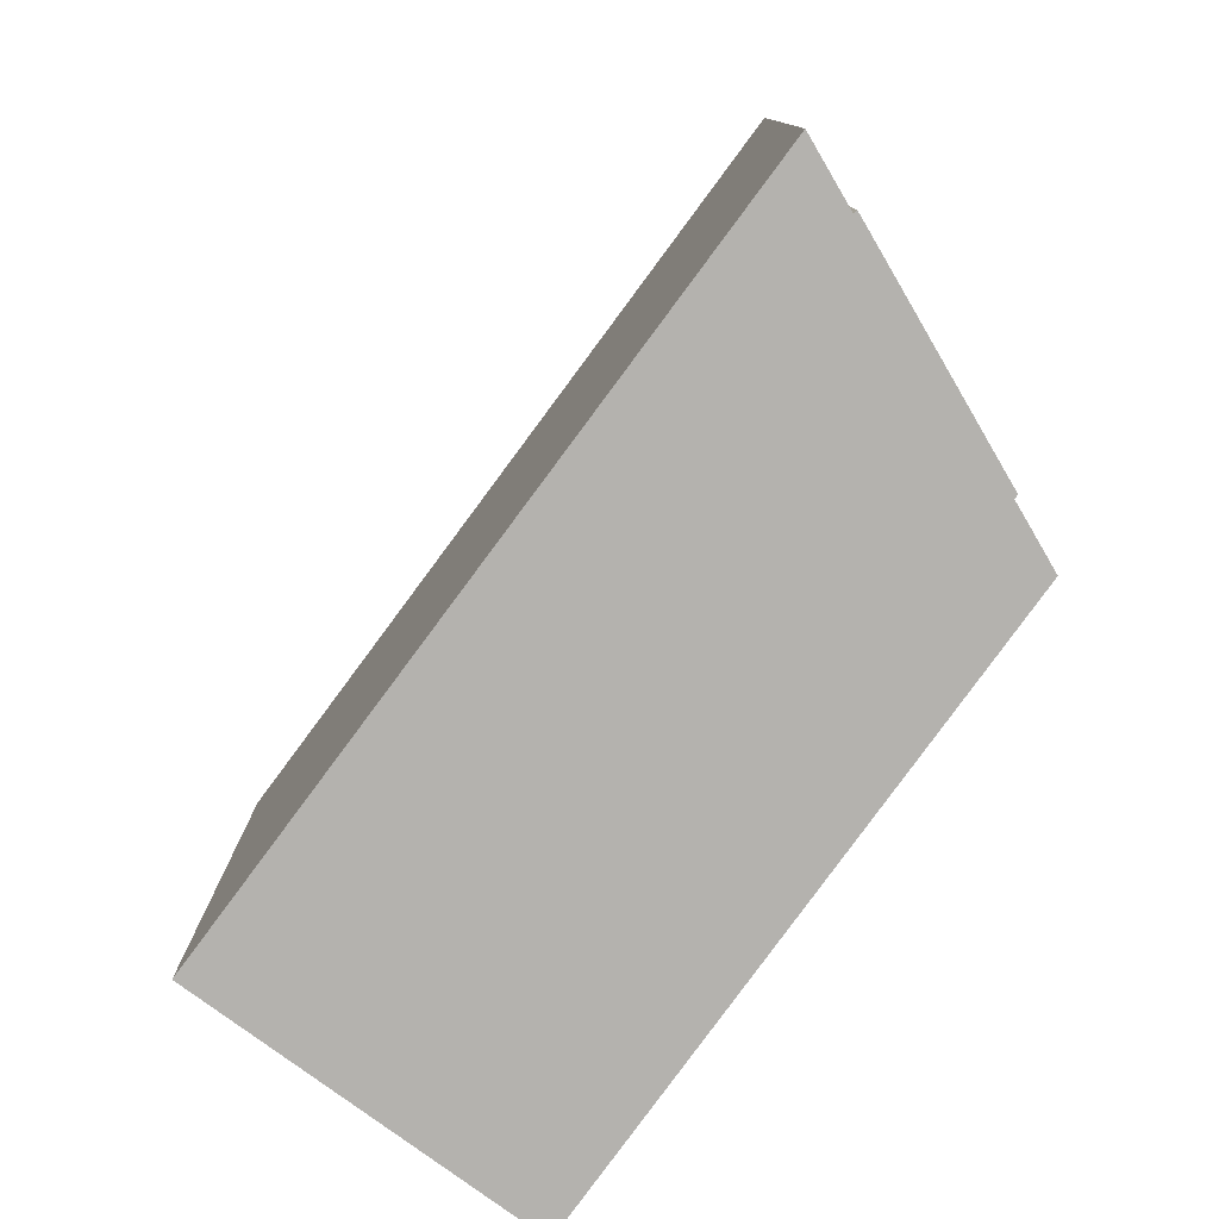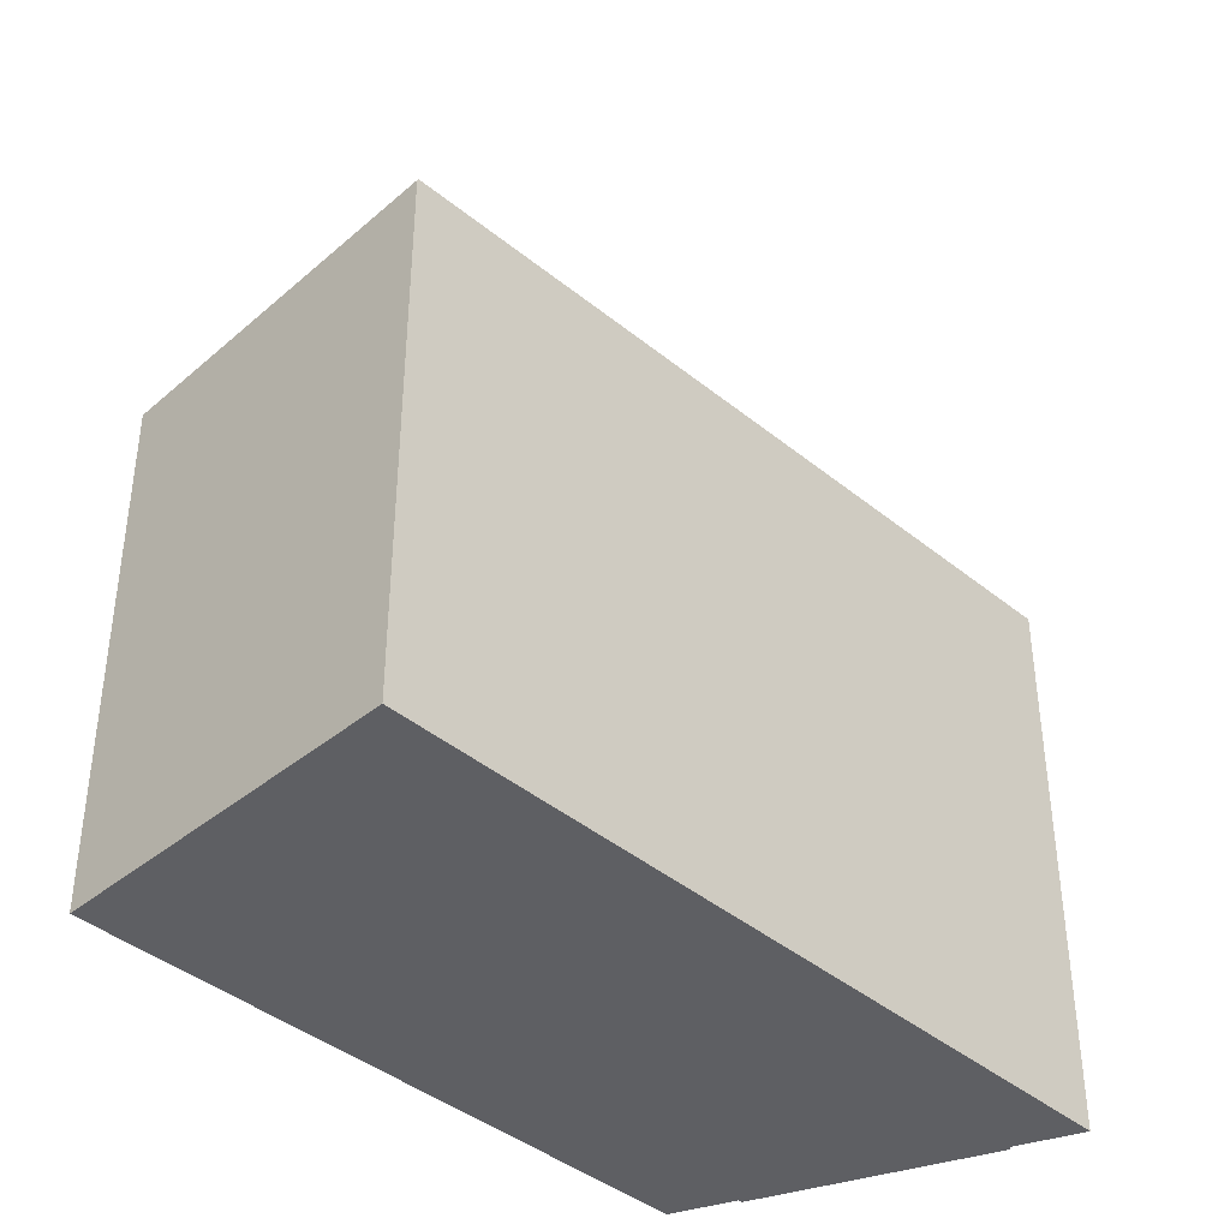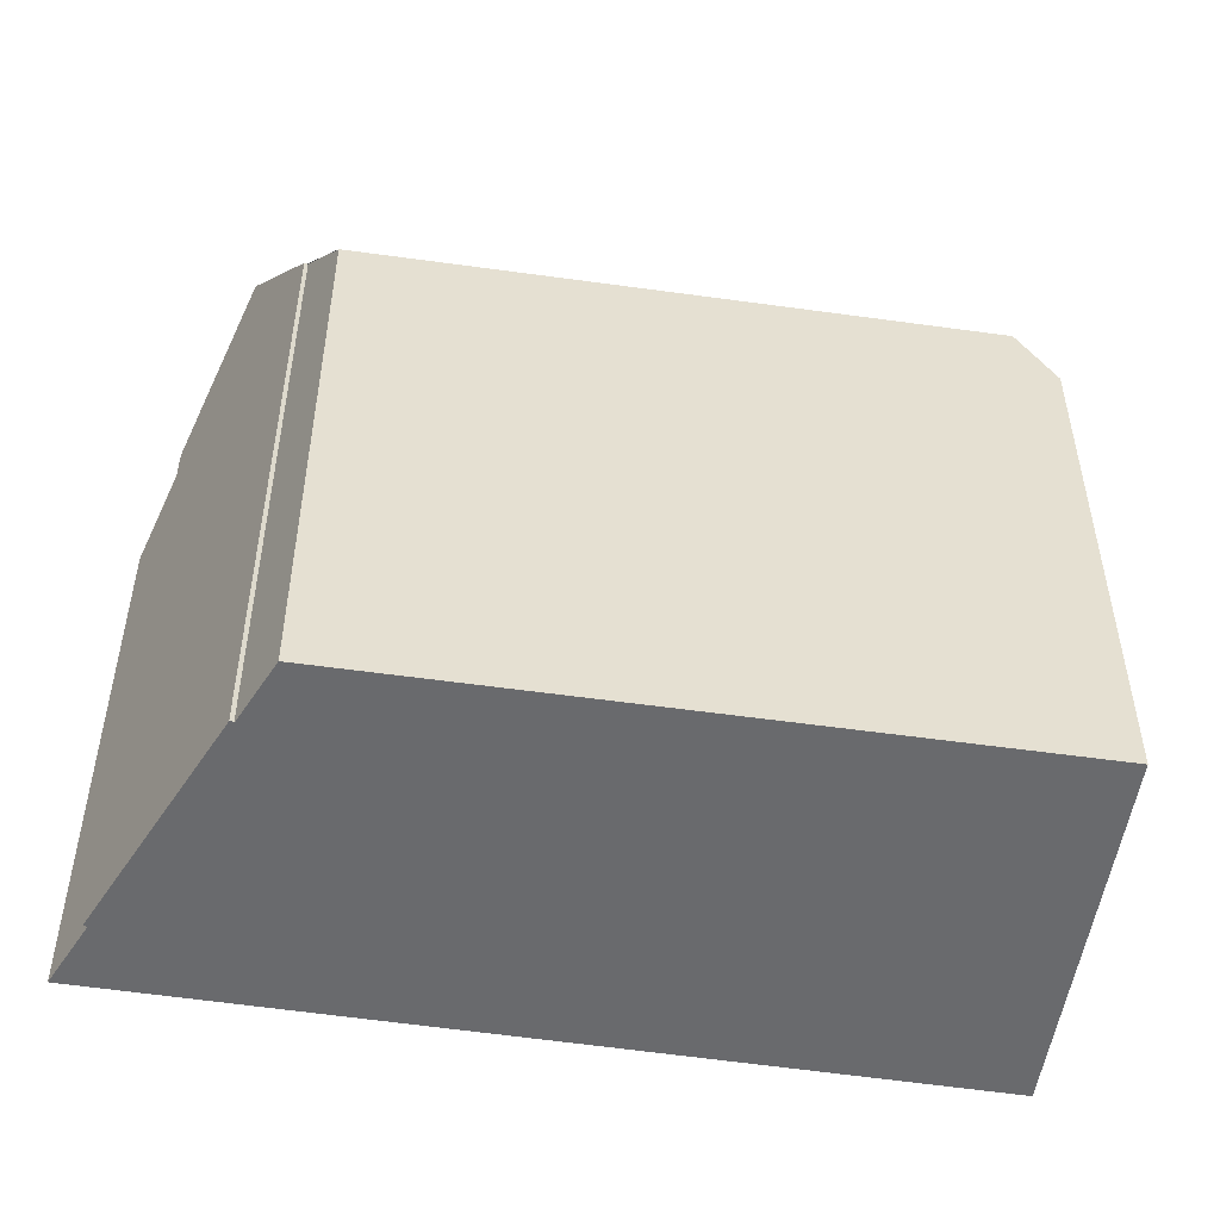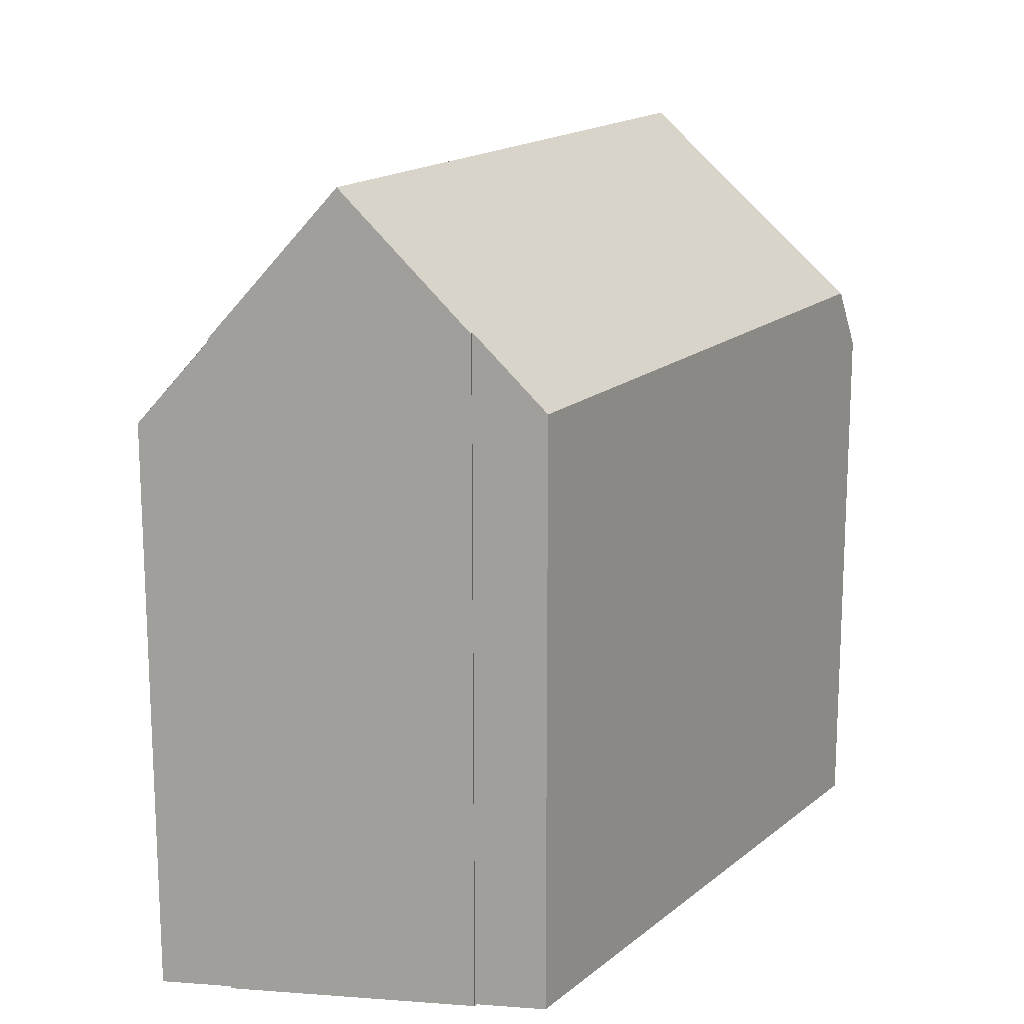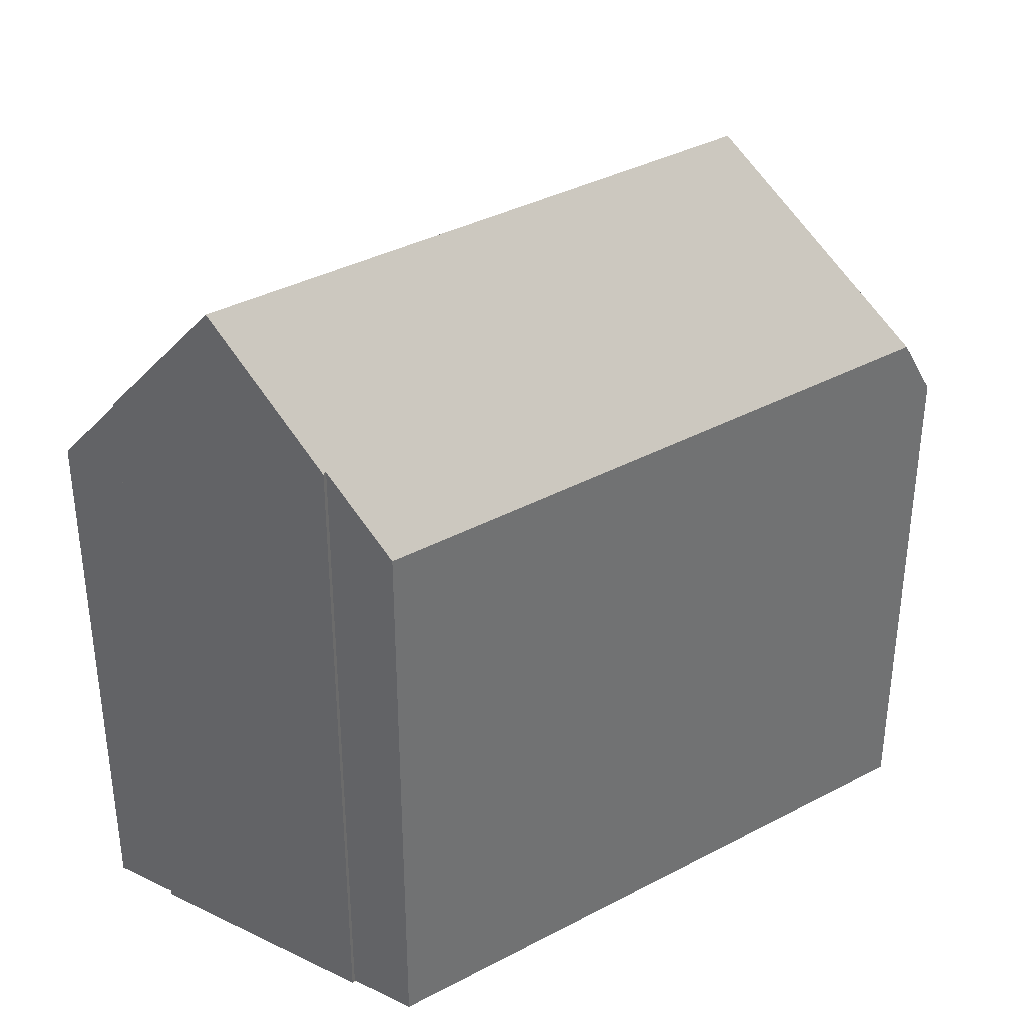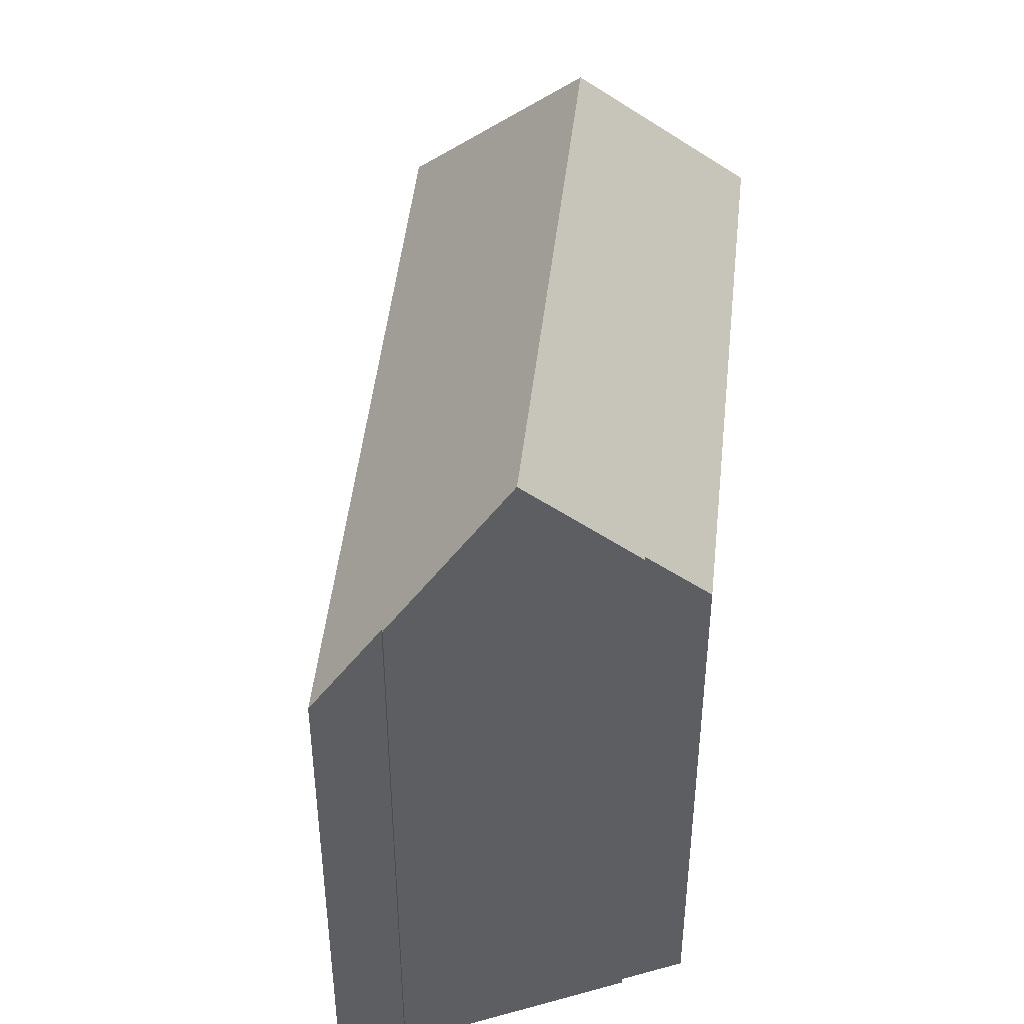
<metadata>
{"format":"obj","ext":"obj","renderer":"f3d","projection":"perspective","resolution":1024,"background":"white","views":[{"elev":-79.7,"azim":-90.1,"up":"+Z"},{"elev":-40.9,"azim":171.1,"up":"+Z"},{"elev":-53.0,"azim":27.2,"up":"+Z"},{"elev":16.8,"azim":-21.7,"up":"+Z"},{"elev":37.2,"azim":1.6,"up":"+Z"},{"elev":45.7,"azim":-48.0,"up":"+Z"}]}
</metadata>
<code>
v -11.81 86.67 2.496
v -11.79 86.71 2.52
v -11.03 86.27 1.578
v -15.22 88.73 1.279
v -14.45 88.27 2.314
v -14.47 88.23 2.339
v -4.333 91.11 0.8156
v -7.021 94.79 1.068
v -13.13 87.44 4.132
v -4.71 90.84 1.619
v -7.102 91.76 4.137
v -7.401 91.55 4.137
v -13.13 87.44 4.132
v -4.71 90.84 1.619
v -7.102 91.76 4.137
v -7.401 91.55 4.137
v -7.102 91.76 4.137
v -7.034 94.78 1.096
v -7.034 94.78 1.096
v -7.035 94.77 1.111
v -7.035 94.77 1.111
v -7.014 94.78 1.067
v -15.21 88.72 1.294
v -6.132 89.81 1.61
v -8.799 93.46 1.15
v -8.806 93.47 1.135
v -7.036 94.72 1.153
v -7.036 94.72 1.153
v -4.375 91.08 0.9036
v -7.055 94.75 1.111
v -7.062 94.76 1.096
v -13.09 87.47 4.132
v -13.09 87.47 4.132
v -14.45 88.26 2.318
v -11.79 86.7 2.515
v -11.79 86.7 2.515
v -11.81 86.67 2.496
v -11.81 86.67 -5.977
v -11.79 86.7 -5.977
v -11.03 86.27 1.578
v -11.79 86.71 2.52
v -11.79 86.71 -5.977
v -11.03 86.27 -5.977
v -6.132 89.81 1.61
v -11.03 86.27 1.578
v -11.03 86.27 -5.977
v -6.132 89.81 -5.977
v -15.21 88.72 1.294
v -15.22 88.73 1.279
v -15.22 88.73 -5.977
v -15.21 88.72 -5.977
v -14.45 88.26 2.318
v -14.45 88.27 2.314
v -14.45 88.27 -5.977
v -14.45 88.26 -5.977
v -13.13 87.44 4.132
v -14.47 88.23 2.339
v -14.47 88.23 -5.977
v -13.13 87.44 -5.977
v -7.014 94.78 1.067
v -4.333 91.11 0.8156
v -4.333 91.11 -5.977
v -7.014 94.78 -5.977
v -7.034 94.78 1.096
v -7.021 94.79 1.068
v -7.021 94.79 -5.977
v -7.034 94.78 -5.977
v -11.81 86.67 2.496
v -13.13 87.44 4.132
v -13.13 87.44 -5.977
v -11.81 86.67 -5.977
v -4.375 91.08 0.9036
v -4.71 90.84 1.619
v -4.71 90.84 -5.977
v -4.375 91.08 -5.977
v -7.062 94.76 1.096
v -7.034 94.78 1.096
v -7.034 94.78 -5.977
v -7.062 94.76 -5.977
v -7.021 94.79 1.068
v -7.014 94.78 1.067
v -7.014 94.78 -5.977
v -7.021 94.79 -5.977
v -14.45 88.27 2.314
v -15.21 88.72 1.294
v -15.21 88.72 -5.977
v -14.45 88.27 -5.977
v -4.71 90.84 1.619
v -6.132 89.81 1.61
v -6.132 89.81 -5.977
v -4.71 90.84 -5.977
v -15.22 88.73 1.279
v -8.806 93.47 1.135
v -8.806 93.47 -5.977
v -15.22 88.73 -5.977
v -4.333 91.11 0.8156
v -4.375 91.08 0.9036
v -4.375 91.08 -5.977
v -4.333 91.11 -5.977
v -8.806 93.47 1.135
v -7.062 94.76 1.096
v -7.062 94.76 -5.977
v -8.806 93.47 -5.977
v -14.47 88.23 2.339
v -14.45 88.26 2.318
v -14.45 88.26 -5.977
v -14.47 88.23 -5.977
v -11.79 86.71 2.52
v -11.79 86.7 2.515
v -11.79 86.7 -5.977
v -11.79 86.71 -5.977
v -7.021 94.79 -5.977
v -4.333 91.11 -5.977
v -11.03 86.27 -5.977
v -11.79 86.71 -5.977
v -11.81 86.67 -5.977
v -14.47 88.23 -5.977
v -14.45 88.27 -5.977
v -15.22 88.73 -5.977
f 24 10 11 12
f 22 8 18 20
f 33 16 25 23 5 34
f 29 7 22 20 28
f 26 4 23 25
f 32 9 1 35
f 30 25 16 15 27
f 31 26 25 30
f 28 17 14 29
f 27 21 30
f 30 21 19 31
f 34 6 13 33
f 35 2 3 24 12 32
f 37 38 39 36
f 41 42 43 40
f 45 46 47 44
f 49 50 51 48
f 53 54 55 52
f 57 58 59 56
f 61 62 63 60
f 65 66 67 64
f 69 70 71 68
f 73 74 75 72
f 77 78 79 76
f 81 82 83 80
f 85 86 87 84
f 89 90 91 88
f 93 94 95 92
f 97 98 99 96
f 101 102 103 100
f 105 106 107 104
f 109 110 111 108
f 113 114 115 116 117 118 119 112

</code>
